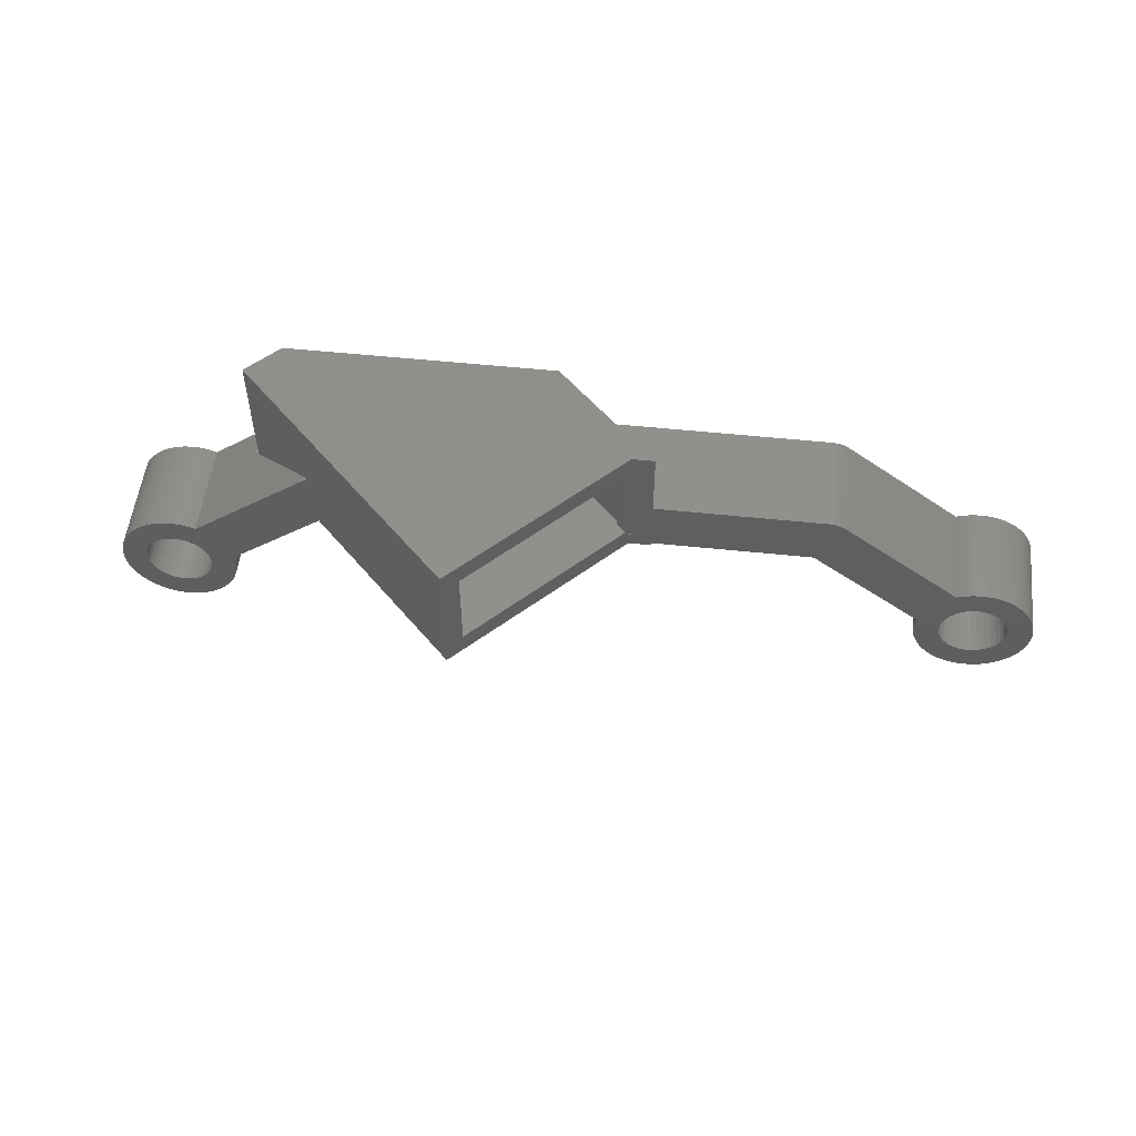
<metadata>
{"format":"stl","ext":"stl","renderer":"f3d","projection":"perspective","resolution":1024,"background":"white","views":[{"elev":53.5,"azim":6.4,"up":"+Y"}]}
</metadata>
<code>
# stl→obj: 428 verts, 864 faces
v -4.206 1.206 -3.75
v -4.041 1.677 3.75
v -4.041 1.677 -3.75
v -4.206 1.206 3.75
v 4.268 -0.9639 3.75
v 4.35 -0.4711 -3.75
v 4.35 -0.4711 3.75
v 4.268 -0.9639 -3.75
v 3.938 -1.905 3.75
v 4.13 -1.444 -3.75
v 4.13 -1.444 3.75
v 3.938 -1.905 -3.75
v -0.09717 -4.374 -3.75
v 0.402 -4.356 3.75
v -0.09717 -4.374 3.75
v 0.402 -4.356 -3.75
v 2.694 -3.448 -3.75
v 3.069 -3.118 3.75
v 2.694 -3.448 3.75
v 3.069 -3.118 -3.75
v 0.8416 4.293 -3.75
v 0.3467 4.361 3.75
v 0.8416 4.293 3.75
v 0.3467 4.361 -3.75
v 0.896 -4.282 3.75
v 0.896 -4.282 -3.75
v -3.556 2.549 -3.75
v -3.242 2.938 3.75
v -3.242 2.938 -3.75
v -3.556 2.549 3.75
v -4.366 -0.2775 -3.75
v -4.369 0.222 3.75
v -4.369 0.222 -3.75
v -4.366 -0.2775 3.75
v 3.404 -2.748 -3.75
v 3.404 -2.748 3.75
v -1.085 -4.238 -3.75
v -0.5951 -4.334 3.75
v -1.085 -4.238 3.75
v -0.5951 -4.334 -3.75
v -3.523 -2.594 -3.75
v -3.796 -2.175 3.75
v -3.796 -2.175 -3.75
v -3.523 -2.594 3.75
v -4.19 -1.259 -3.75
v -4.306 -0.7734 3.75
v -4.306 -0.7734 -3.75
v -4.19 -1.259 3.75
v 3.695 -2.342 3.75
v 3.695 -2.342 -3.75
v -2.492 3.596 -3.75
v -2.886 3.288 3.75
v -2.492 3.596 3.75
v -2.886 3.288 -3.75
v -4.019 -1.729 -3.75
v -4.019 -1.729 3.75
v 4.375 0.02777 3.75
v 4.343 0.5263 -3.75
v 4.343 0.5263 3.75
v 4.375 0.02777 -3.75
v -3.823 2.127 3.75
v -3.823 2.127 -3.75
v 1.326 4.169 -3.75
v 1.326 4.169 3.75
v 2.283 -3.732 -3.75
v 2.283 -3.732 3.75
v 1.833 3.97 -3.75
v 1.792 3.991 3.75
v 1.833 3.97 3.75
v 1.792 3.991 -3.75
v 4.291 0.8148 -3.75
v 4.291 0.8148 3.75
v -2.066 3.856 -3.75
v -2.066 3.856 3.75
v -2.446 -3.627 -3.75
v -2.017 -3.882 3.75
v -2.446 -3.627 3.75
v -2.017 -3.882 -3.75
v -4.316 0.7187 -3.75
v -4.316 0.7187 3.75
v -3.204 -2.979 -3.75
v -3.204 -2.979 3.75
v 1.843 -3.968 -3.75
v 1.843 -3.968 3.75
v -1.139 4.224 -3.75
v -1.613 4.067 3.75
v -1.139 4.224 3.75
v -1.613 4.067 -3.75
v -2.844 -3.325 -3.75
v -2.844 -3.325 3.75
v 4.373 0 -3.75
v 34.39 15.47 3.75
v 35.8 11.23 3.75
v 35.8 16.47 3.75
v 34.39 7.995 3.75
v 35.8 7.235 3.75
v 34.15 16.47 3.75
v 34.15 15.47 3.75
v 34.15 6.995 3.75
v 34.15 7.995 3.75
v 35.8 6.995 3.75
v 48.18 11.22 3.75
v 48.18 11.23 3.75
v 47.49 7.235 3.75
v 62.48 0.3047 3.75
v 64.37 -0.02777 3.75
v 64.35 0.4711 3.75
v 64.27 0.9639 3.75
v 62.49 -0.1853 3.75
v 62.37 0.7829 3.75
v 64.13 1.444 3.75
v 64.34 -0.5263 3.75
v 63.94 1.905 3.75
v 62.41 -0.6681 3.75
v 62.18 1.231 3.75
v 63.7 2.342 3.75
v 64.25 -1.018 3.75
v 61.89 1.632 3.75
v 63.4 2.748 3.75
v 64.11 -1.496 3.75
v 63.07 3.118 3.75
v 62.23 -1.125 3.75
v 61.54 1.97 3.75
v 62.69 3.448 3.75
v 63.91 -1.955 3.75
v 61.97 -1.539 3.75
v 63.67 -2.389 3.75
v 62.28 3.732 3.75
v 61.13 2.232 3.75
v 61.84 3.968 3.75
v 61.38 4.152 3.75
v 60.67 2.409 3.75
v 60.9 4.282 3.75
v 60.19 2.493 3.75
v 60.4 4.356 3.75
v 59.9 4.374 3.75
v 59.7 2.481 3.75
v 59.4 4.334 3.75
v 58.91 4.238 3.75
v 59.22 2.374 3.75
v 58.44 4.087 3.75
v 58.17 3.967 3.75
v 58.77 2.176 3.75
v 58.37 1.894 3.75
v 58.03 1.539 3.75
v 55.7 0.8179 3.75
v 57.77 1.125 3.75
v 58.11 -1.632 3.75
v 56.76 -2.938 3.75
v 57.11 -3.288 3.75
v 57.51 0.1853 3.75
v 57.59 0.6681 3.75
v 57.52 -0.3047 3.75
v 56.44 -2.549 3.75
v 56.18 -2.127 3.75
v 55.96 -1.677 3.75
v 55.79 -1.206 3.75
v 55.69 0.7734 3.75
v 49.41 10.81 3.75
v 49 11.06 3.75
v 48.54 11.2 3.75
v 63.37 -2.791 3.75
v 63.03 -3.157 3.75
v 61.63 -1.894 3.75
v 62.65 -3.481 3.75
v 61.23 -2.176 3.75
v 62.24 -3.761 3.75
v 61.79 -3.991 3.75
v 60.78 -2.374 3.75
v 61.33 -4.169 3.75
v 60.84 -4.293 3.75
v 60.3 -2.481 3.75
v 60.35 -4.361 3.75
v 59.85 -4.372 3.75
v 59.81 -2.493 3.75
v 59.35 -4.326 3.75
v 59.33 -2.409 3.75
v 58.39 -4.067 3.75
v 58.87 -2.232 3.75
v 58.86 -4.224 3.75
v 57.51 -3.596 3.75
v 58.46 -1.97 3.75
v 57.93 -3.856 3.75
v 57.82 -1.231 3.75
v 57.63 -0.7829 3.75
v 55.63 -0.222 3.75
v 55.63 0.2775 3.75
v 55.68 -0.7187 3.75
v 10.59 10.81 3.75
v 11.09 11.09 3.75
v 11 11.06 3.75
v 11.09 6.995 3.75
v 12.2 6.995 3.75
v 2.481 -0.3047 3.75
v 2.374 -0.7829 3.75
v 2.176 -1.231 3.75
v 1.894 -1.632 3.75
v 2.409 0.6681 3.75
v 2.493 0.1853 3.75
v 2.232 1.125 3.75
v 1.97 1.539 3.75
v 0.7829 2.374 3.75
v 1.632 1.894 3.75
v 1.231 2.176 3.75
v 0.3047 2.481 3.75
v -0.1527 4.372 3.75
v -0.1853 2.493 3.75
v -0.6501 4.326 3.75
v -0.6681 2.409 3.75
v -1.125 2.232 3.75
v -1.539 1.97 3.75
v -1.894 1.632 3.75
v -2.176 1.231 3.75
v -2.493 -0.1853 3.75
v -2.374 0.7829 3.75
v -2.481 0.3047 3.75
v 1.539 -1.97 3.75
v 1.125 -2.232 3.75
v 1.378 -4.152 3.75
v 0.6681 -2.409 3.75
v 0.1853 -2.493 3.75
v -0.3047 -2.481 3.75
v -0.7829 -2.374 3.75
v -1.561 -4.087 3.75
v -1.231 -2.176 3.75
v -1.632 -1.894 3.75
v -1.97 -1.539 3.75
v -2.232 -1.125 3.75
v -2.409 -0.6681 3.75
v -0.6501 4.326 -3.75
v 1.378 -4.152 -3.75
v -1.561 -4.087 -3.75
v -0.1527 4.372 -3.75
v 19.7 14.97 -3.75
v 18.28 14.97 -3.75
v 19.7 15.47 -3.75
v 26.89 7.995 -3.75
v 28.3 7.235 -3.75
v 28.3 6.995 -3.75
v 28.3 11.23 -3.75
v 26.89 15.47 -3.75
v 28.3 16.47 -3.75
v 19.7 7.995 -3.75
v 18.28 6.995 -3.75
v 18.28 7.995 -3.75
v 19.7 8.495 -3.75
v 18.28 8.495 -3.75
v 55.63 0 -3.75
v 57.51 0.1853 -3.75
v 57.51 0 -3.75
v 55.69 0.7734 -3.75
v 55.7 0.8179 -3.75
v 55.63 0.2775 -3.75
v 62.48 0.3047 -3.75
v 64.35 0.4711 -3.75
v 64.37 0 -3.75
v 64.27 0.9639 -3.75
v 62.37 0.7829 -3.75
v 64.13 1.444 -3.75
v 63.94 1.905 -3.75
v 62.18 1.231 -3.75
v 63.7 2.342 -3.75
v 61.89 1.632 -3.75
v 62.49 0 -3.75
v 63.4 2.748 -3.75
v 63.07 3.118 -3.75
v 61.54 1.97 -3.75
v 62.69 3.448 -3.75
v 62.28 3.732 -3.75
v 61.13 2.232 -3.75
v 61.84 3.968 -3.75
v 61.38 4.152 -3.75
v 60.67 2.409 -3.75
v 60.9 4.282 -3.75
v 60.19 2.493 -3.75
v 60.4 4.356 -3.75
v 59.9 4.374 -3.75
v 59.7 2.481 -3.75
v 59.4 4.334 -3.75
v 58.91 4.238 -3.75
v 59.22 2.374 -3.75
v 58.17 3.967 -3.75
v 58.77 2.176 -3.75
v 58.44 4.087 -3.75
v 58.37 1.894 -3.75
v 58.03 1.539 -3.75
v 57.77 1.125 -3.75
v 57.59 0.6681 -3.75
v 47.49 7.235 -3.75
v 49.41 10.81 -3.75
v 48.18 11.22 -3.75
v 49 11.06 -3.75
v 48.54 11.2 -3.75
v 48.18 11.23 -3.75
v 18.28 15.47 -3.75
v 8.381 16.47 -3.75
v 8.381 15.47 -3.75
v 8.381 6.995 -3.75
v 8.381 7.995 -3.75
v 64.34 -0.5263 -3.75
v 62.41 -0.6681 -3.75
v 62.49 -0.1853 -3.75
v 61.23 -2.176 -3.75
v 62.65 -3.481 -3.75
v 62.24 -3.761 -3.75
v 63.03 -3.157 -3.75
v 62.23 -1.125 -3.75
v 61.97 -1.539 -3.75
v 61.79 -3.991 -3.75
v 61.63 -1.894 -3.75
v 60.78 -2.374 -3.75
v 61.33 -4.169 -3.75
v 60.84 -4.293 -3.75
v 60.3 -2.481 -3.75
v 60.35 -4.361 -3.75
v 59.85 -4.372 -3.75
v 59.81 -2.493 -3.75
v 59.35 -4.326 -3.75
v 59.33 -2.409 -3.75
v 58.86 -4.224 -3.75
v 58.39 -4.067 -3.75
v 58.87 -2.232 -3.75
v 57.93 -3.856 -3.75
v 57.51 -3.596 -3.75
v 58.46 -1.97 -3.75
v 57.11 -3.288 -3.75
v 58.11 -1.632 -3.75
v 56.76 -2.938 -3.75
v 56.44 -2.549 -3.75
v 57.82 -1.231 -3.75
v 56.18 -2.127 -3.75
v 55.96 -1.677 -3.75
v 57.63 -0.7829 -3.75
v 55.79 -1.206 -3.75
v 57.52 -0.3047 -3.75
v 55.68 -0.7187 -3.75
v 55.63 -0.222 -3.75
v 64.37 -0.02777 -3.75
v 64.25 -1.018 -3.75
v 64.11 -1.496 -3.75
v 63.91 -1.955 -3.75
v 63.67 -2.389 -3.75
v 63.37 -2.791 -3.75
v 2.493 0.1853 -3.75
v 2.489 0 -3.75
v 5.704 6.995 -3.75
v 12.2 6.995 -3.75
v 2.409 0.6681 -3.75
v 2.232 1.125 -3.75
v 1.97 1.539 -3.75
v 1.632 1.894 -3.75
v 1.231 2.176 -3.75
v 0.7829 2.374 -3.75
v 0.3047 2.481 -3.75
v 0 2.489 -3.75
v 0 4.369 -3.75
v 2.481 -0.3047 -3.75
v 2.374 -0.7829 -3.75
v 2.176 -1.231 -3.75
v 1.894 -1.632 -3.75
v 1.539 -1.97 -3.75
v 1.125 -2.232 -3.75
v 0.6681 -2.409 -3.75
v 0.1853 -2.493 -3.75
v -0.3047 -2.481 -3.75
v -0.7829 -2.374 -3.75
v -1.231 -2.176 -3.75
v -1.632 -1.894 -3.75
v -1.97 -1.539 -3.75
v -0.1853 2.493 -3.75
v -0.6681 2.409 -3.75
v -1.125 2.232 -3.75
v -1.539 1.97 -3.75
v -1.894 1.632 -3.75
v -2.176 1.231 -3.75
v -2.374 0.7829 -3.75
v -2.481 0.3047 -3.75
v -2.493 -0.1853 -3.75
v -2.232 -1.125 -3.75
v -2.409 -0.6681 -3.75
v 12.2 6.995 2.329
v 10.59 10.81 3.25
v 5.985 7.214 -1.354
v 5.704 6.995 -1.634
v 11 11.06 3.663
v 10.93 11.02 3.596
v 34.98 11.23 2.924
v 34.98 7.235 2.924
v 5.985 6.995 -1.354
v 10.93 6.995 3.596
v 12.7 14.97 3.243
v 12.35 15.47 3.596
v 12.7 8.495 3.243
v 12.35 7.995 3.596
v 12 8.495 2.536
v 11.64 7.995 2.889
v 12 14.97 2.536
v 11.64 15.47 2.889
v 10.93 16.47 3.596
v 22.62 16.47 15.28
v 22.62 6.995 15.28
v 34.98 16.47 2.924
v 5.985 16.47 -1.354
v 23.68 14.97 14.22
v 33.92 14.97 3.985
v 23.68 8.495 14.22
v 33.92 8.495 3.985
v 34.98 6.995 2.924
v 34.27 15.47 3.632
v 34.27 7.995 3.632
v 22.97 8.495 13.51
v 22.62 7.995 13.87
v 22.97 14.97 13.51
v 32.74 7.995 3.75
v 33.56 7.995 2.924
v 33.21 8.495 3.278
v 33.56 15.47 2.924
v 33.21 14.97 3.278
v 22.62 15.47 13.87
v 28.95 15.47 -1.689
v 17.67 15.47 8.917
v 28.61 15.47 -2.025
v 6.692 15.47 -2.061
v 28.61 7.995 -2.025
v 28.95 7.995 -1.689
v 17.67 7.995 8.917
v 23.51 7.995 3.75
v 6.692 7.995 -2.061
f 1 2 3
f 2 1 4
f 5 6 7
f 6 5 8
f 9 10 11
f 10 9 12
f 13 14 15
f 14 13 16
f 17 18 19
f 18 17 20
f 21 22 23
f 22 21 24
f 16 25 14
f 25 16 26
f 27 28 29
f 28 27 30
f 31 32 33
f 32 31 34
f 18 35 36
f 35 18 20
f 37 38 39
f 38 37 40
f 41 42 43
f 42 41 44
f 45 46 47
f 46 45 48
f 49 12 9
f 12 49 50
f 36 50 49
f 50 36 35
f 51 52 53
f 52 51 54
f 55 48 45
f 48 55 56
f 57 58 59
f 58 57 60
f 3 61 62
f 61 3 2
f 40 15 38
f 15 40 13
f 63 23 64
f 23 63 21
f 65 19 66
f 19 65 17
f 67 68 69
f 68 67 70
f 59 71 72
f 71 59 58
f 73 53 74
f 53 73 51
f 75 76 77
f 76 75 78
f 79 4 1
f 4 79 80
f 81 44 41
f 44 81 82
f 83 66 84
f 66 83 65
f 11 8 5
f 8 11 10
f 85 86 87
f 86 85 88
f 70 64 68
f 64 70 63
f 89 77 90
f 77 89 75
f 88 74 86
f 74 88 73
f 81 90 82
f 90 81 89
f 57 91 60
f 7 91 57
f 91 7 6
f 92 93 94
f 95 93 92
f 93 95 96
f 97 92 94
f 92 97 98
f 99 96 95
f 99 95 100
f 96 99 101
f 93 102 103
f 102 93 104
f 104 93 96
f 105 106 107
f 105 107 108
f 106 105 109
f 110 108 111
f 106 109 112
f 110 111 113
f 114 112 109
f 115 113 116
f 112 114 117
f 118 116 119
f 117 114 120
f 118 119 121
f 122 120 114
f 123 121 124
f 120 122 125
f 126 127 122
f 125 122 127
f 108 110 105
f 123 124 128
f 113 115 110
f 116 118 115
f 129 128 130
f 121 123 118
f 129 130 131
f 128 129 123
f 132 131 133
f 131 132 129
f 134 133 135
f 133 134 132
f 136 134 135
f 136 137 134
f 138 137 136
f 139 137 138
f 137 139 140
f 141 140 139
f 142 140 141
f 140 142 143
f 143 142 144
f 142 145 144
f 146 145 142
f 145 146 147
f 148 149 150
f 146 151 152
f 147 146 152
f 153 154 149
f 153 155 154
f 153 156 155
f 153 157 156
f 151 146 158
f 104 142 159
f 102 159 160
f 102 160 161
f 159 102 104
f 142 104 146
f 127 126 162
f 162 126 163
f 164 163 126
f 163 164 165
f 166 165 164
f 165 166 167
f 167 166 168
f 169 168 166
f 168 169 170
f 170 169 171
f 172 171 169
f 171 172 173
f 172 174 173
f 175 174 172
f 175 176 174
f 177 176 175
f 178 177 179
f 177 180 176
f 181 179 182
f 177 178 180
f 150 182 148
f 179 183 178
f 149 148 184
f 149 184 185
f 149 185 153
f 179 181 183
f 186 153 151
f 182 150 181
f 151 158 187
f 153 188 157
f 151 187 186
f 153 186 188
f 189 190 191
f 190 189 192
f 192 72 193
f 69 192 189
f 57 194 7
f 195 5 194
f 5 195 11
f 11 195 9
f 9 196 49
f 197 49 196
f 7 194 5
f 192 69 72
f 72 198 199
f 72 200 198
f 201 72 69
f 72 201 200
f 202 69 68
f 69 203 201
f 202 68 64
f 69 204 203
f 202 64 23
f 69 202 204
f 205 23 22
f 23 205 202
f 206 205 22
f 206 207 205
f 208 207 206
f 208 209 207
f 87 209 208
f 86 209 87
f 209 86 210
f 74 210 86
f 53 210 74
f 210 53 211
f 52 211 53
f 211 52 212
f 28 212 52
f 30 212 28
f 212 30 213
f 61 213 30
f 2 213 61
f 214 82 90
f 213 2 215
f 214 44 82
f 4 215 2
f 214 42 44
f 215 4 216
f 214 56 42
f 80 216 4
f 214 48 56
f 32 216 80
f 214 46 48
f 216 32 214
f 214 34 46
f 214 32 34
f 199 59 72
f 59 199 57
f 194 57 199
f 196 9 195
f 49 197 36
f 36 197 18
f 217 18 197
f 18 217 19
f 19 217 66
f 218 66 217
f 66 218 84
f 84 218 219
f 220 219 218
f 219 220 25
f 221 25 220
f 25 221 14
f 221 15 14
f 222 15 221
f 222 38 15
f 39 222 223
f 222 39 38
f 224 223 225
f 223 224 39
f 77 225 226
f 90 226 227
f 225 76 224
f 90 227 228
f 90 228 229
f 225 77 76
f 90 229 214
f 226 90 77
f 54 28 52
f 28 54 29
f 33 80 79
f 80 33 32
f 230 87 208
f 87 230 85
f 26 219 25
f 219 26 231
f 231 84 219
f 84 231 83
f 78 224 76
f 224 78 232
f 62 30 27
f 30 62 61
f 232 39 224
f 39 232 37
f 233 208 206
f 208 233 230
f 234 235 236
f 237 238 239
f 238 237 240
f 241 240 237
f 240 241 242
f 239 243 237
f 244 243 239
f 245 243 244
f 243 245 246
f 246 245 247
f 248 249 250
f 249 251 252
f 249 253 251
f 249 248 253
f 254 255 256
f 255 254 257
f 258 257 254
f 259 258 260
f 261 260 258
f 260 261 262
f 263 262 261
f 254 256 264
f 257 258 259
f 262 263 265
f 265 263 266
f 267 266 263
f 266 267 268
f 268 267 269
f 270 269 267
f 269 270 271
f 271 270 272
f 273 272 270
f 272 273 274
f 275 274 273
f 274 275 276
f 275 277 276
f 278 277 275
f 278 279 277
f 280 278 281
f 278 280 279
f 282 281 283
f 281 284 280
f 282 283 285
f 281 282 284
f 286 282 285
f 252 286 287
f 252 287 288
f 252 288 249
f 286 252 282
f 289 282 252
f 282 289 290
f 291 290 289
f 290 291 292
f 292 291 293
f 240 291 289
f 240 289 238
f 291 240 294
f 236 242 241
f 295 236 235
f 295 242 236
f 296 295 297
f 295 296 242
f 298 245 244
f 245 298 299
f 300 301 302
f 303 304 305
f 306 307 301
f 306 308 307
f 303 305 309
f 306 310 308
f 311 309 312
f 304 303 310
f 311 312 313
f 309 311 303
f 314 313 315
f 313 314 311
f 316 314 315
f 316 317 314
f 318 317 316
f 318 319 317
f 320 319 318
f 321 319 320
f 319 321 322
f 323 322 321
f 324 322 323
f 322 324 325
f 326 325 324
f 325 326 327
f 328 327 326
f 329 327 328
f 327 329 330
f 331 330 329
f 332 330 331
f 330 332 333
f 334 333 332
f 333 334 335
f 336 335 334
f 337 335 336
f 335 337 250
f 250 337 248
f 302 338 300
f 301 300 339
f 301 339 340
f 301 340 341
f 301 341 342
f 301 342 343
f 301 343 306
f 310 306 304
f 338 302 256
f 256 302 264
f 344 60 91
f 60 344 58
f 58 344 71
f 344 91 345
f 71 346 347
f 348 71 344
f 349 71 348
f 350 71 349
f 71 350 67
f 71 67 346
f 351 67 350
f 352 67 351
f 353 67 352
f 67 353 70
f 70 353 63
f 63 353 21
f 354 21 353
f 21 354 24
f 355 24 354
f 24 355 356
f 357 6 8
f 358 8 10
f 358 10 12
f 359 12 50
f 360 50 35
f 360 35 20
f 361 20 17
f 12 359 358
f 91 357 345
f 6 357 91
f 361 17 65
f 8 358 357
f 50 360 359
f 362 65 83
f 20 361 360
f 362 83 231
f 65 362 361
f 363 231 26
f 231 363 362
f 364 26 16
f 26 364 363
f 13 364 16
f 13 365 364
f 40 365 13
f 37 365 40
f 365 37 366
f 232 366 37
f 366 232 367
f 78 367 232
f 75 367 78
f 367 75 368
f 89 368 75
f 81 368 89
f 368 81 369
f 41 369 81
f 43 369 41
f 370 356 355
f 356 370 233
f 370 230 233
f 371 230 370
f 88 371 372
f 371 85 230
f 51 372 373
f 371 88 85
f 54 373 374
f 372 73 88
f 27 374 375
f 3 375 376
f 1 376 377
f 372 51 73
f 33 377 378
f 369 43 379
f 373 54 51
f 55 379 43
f 374 29 54
f 379 55 380
f 374 27 29
f 45 380 55
f 375 62 27
f 47 380 45
f 375 3 62
f 380 47 378
f 376 1 3
f 31 378 47
f 377 79 1
f 33 378 31
f 377 33 79
f 43 56 55
f 56 43 42
f 356 22 24
f 22 356 206
f 206 356 233
f 47 34 31
f 34 47 46
f 366 225 223
f 225 366 367
f 360 196 359
f 196 360 197
f 367 226 225
f 226 367 368
f 365 223 222
f 223 365 366
f 354 202 205
f 202 354 353
f 361 218 217
f 218 361 362
f 364 222 221
f 222 364 365
f 226 369 227
f 369 226 368
f 355 207 370
f 207 355 205
f 205 355 354
f 358 194 357
f 194 358 195
f 360 217 197
f 217 360 361
f 349 201 350
f 201 349 200
f 345 199 344
f 194 345 357
f 345 194 199
f 350 203 351
f 203 350 201
f 359 195 358
f 195 359 196
f 344 198 348
f 198 344 199
f 371 207 209
f 207 371 370
f 352 203 204
f 203 352 351
f 229 378 214
f 378 229 380
f 348 200 349
f 200 348 198
f 373 210 211
f 210 373 372
f 228 380 229
f 380 228 379
f 213 374 212
f 374 213 375
f 363 221 220
f 221 363 364
f 362 220 218
f 220 362 363
f 372 209 210
f 209 372 371
f 353 204 202
f 204 353 352
f 214 377 216
f 377 214 378
f 215 375 213
f 375 215 376
f 216 376 215
f 376 216 377
f 374 211 212
f 211 374 373
f 227 379 228
f 379 227 369
f 72 381 193
f 71 381 72
f 347 381 71
f 382 69 189
f 383 69 382
f 384 69 383
f 67 384 346
f 384 67 69
f 190 385 191
f 386 191 385
f 191 386 189
f 386 382 189
f 318 174 176
f 174 318 316
f 277 138 136
f 138 277 279
f 274 135 133
f 135 274 276
f 108 259 111
f 259 108 257
f 268 128 124
f 128 268 269
f 336 186 337
f 186 336 188
f 111 260 113
f 260 111 259
f 323 178 183
f 178 323 321
f 313 170 171
f 170 313 312
f 269 130 128
f 130 269 271
f 107 256 255
f 106 256 107
f 256 106 338
f 163 343 162
f 343 163 306
f 309 167 168
f 167 309 305
f 272 133 131
f 133 272 274
f 271 131 130
f 131 271 272
f 326 181 150
f 181 326 324
f 305 165 167
f 165 305 304
f 280 141 139
f 141 280 284
f 320 176 180
f 176 320 318
f 107 257 108
f 257 107 255
f 248 187 253
f 186 248 337
f 248 186 187
f 266 124 121
f 124 266 268
f 251 146 252
f 146 251 158
f 284 142 141
f 142 284 282
f 328 150 149
f 150 328 326
f 120 339 117
f 339 120 340
f 316 173 174
f 173 316 315
f 162 342 127
f 342 162 343
f 119 266 121
f 266 119 265
f 276 136 135
f 136 276 277
f 329 155 331
f 155 329 154
f 253 158 251
f 158 253 187
f 125 340 120
f 340 125 341
f 328 154 329
f 154 328 149
f 127 341 125
f 341 127 342
f 279 139 138
f 139 279 280
f 324 183 181
f 183 324 323
f 315 171 173
f 171 315 313
f 331 156 332
f 156 331 155
f 113 262 116
f 262 113 260
f 116 265 119
f 265 116 262
f 117 300 112
f 300 117 339
f 321 180 178
f 180 321 320
f 112 338 106
f 338 112 300
f 332 157 334
f 157 332 156
f 304 163 165
f 163 304 306
f 334 188 336
f 188 334 157
f 312 168 170
f 168 312 309
f 301 109 302
f 109 301 114
f 273 129 132
f 129 273 270
f 307 114 301
f 114 307 122
f 264 105 254
f 109 264 302
f 264 109 105
f 151 250 249
f 153 250 151
f 250 153 335
f 267 118 123
f 118 267 263
f 254 110 258
f 110 254 105
f 308 122 307
f 122 308 126
f 185 335 153
f 335 185 333
f 278 134 137
f 134 278 275
f 270 123 129
f 123 270 267
f 145 285 144
f 285 145 286
f 281 137 140
f 137 281 278
f 147 286 145
f 286 147 287
f 275 132 134
f 132 275 273
f 283 140 143
f 140 283 281
f 184 333 185
f 333 184 330
f 152 287 147
f 287 152 288
f 303 169 166
f 169 303 311
f 285 143 144
f 143 285 283
f 325 148 182
f 148 325 327
f 310 166 164
f 166 310 303
f 319 179 177
f 179 319 322
f 258 115 261
f 115 258 110
f 261 118 263
f 118 261 115
f 148 330 184
f 330 148 327
f 151 288 152
f 288 151 249
f 311 172 169
f 172 311 314
f 317 177 175
f 177 317 319
f 314 175 172
f 175 314 317
f 322 182 179
f 182 322 325
f 310 126 308
f 126 310 164
f 282 159 142
f 159 282 290
f 289 146 104
f 146 289 252
f 290 160 159
f 160 290 292
f 292 161 160
f 161 292 293
f 293 102 161
f 102 293 291
f 102 294 103
f 294 102 291
f 294 93 103
f 93 294 387
f 387 294 240
f 289 96 388
f 289 388 238
f 96 289 104
f 389 384 383
f 384 389 390
f 381 384 390
f 347 384 381
f 384 347 346
f 236 391 234
f 391 392 393
f 392 391 236
f 393 243 246
f 393 394 243
f 394 393 392
f 381 390 244
f 245 395 247
f 395 396 397
f 396 395 245
f 397 295 235
f 397 398 295
f 398 397 396
f 399 190 400
f 399 385 190
f 385 399 386
f 401 190 192
f 190 401 400
f 402 97 94
f 97 402 242
f 97 242 399
f 296 399 242
f 399 296 403
f 400 97 399
f 235 391 397
f 391 235 234
f 404 97 400
f 97 405 98
f 405 97 404
f 400 406 404
f 99 407 406
f 407 99 100
f 408 99 401
f 406 401 99
f 401 406 400
f 98 405 409
f 407 409 405
f 410 407 100
f 407 410 409
f 411 412 413
f 412 411 414
f 415 416 417
f 414 416 415
f 416 414 411
f 418 417 416
f 413 417 418
f 413 419 417
f 419 413 412
f 413 405 404
f 405 413 418
f 420 419 421
f 236 421 392
f 419 420 417
f 422 421 236
f 421 422 420
f 422 236 241
f 92 98 409
f 297 398 423
f 398 297 295
f 387 242 402
f 242 387 240
f 408 238 388
f 238 408 239
f 193 401 192
f 244 401 193
f 244 193 381
f 401 244 239
f 401 239 408
f 418 407 405
f 407 418 416
f 424 420 422
f 420 424 425
f 393 397 391
f 397 393 395
f 411 404 406
f 404 411 413
f 412 421 419
f 421 412 426
f 247 393 246
f 393 247 395
f 407 411 406
f 411 407 416
f 427 412 414
f 412 427 426
f 424 427 425
f 427 424 426
f 298 428 299
f 389 428 298
f 428 389 383
f 423 296 297
f 296 423 403
f 383 423 428
f 423 383 403
f 382 399 403
f 399 382 386
f 382 403 383
f 237 422 241
f 422 237 424
f 298 390 389
f 390 298 244
f 426 392 421
f 392 426 394
f 396 423 398
f 423 396 428
f 243 426 424
f 243 424 237
f 426 243 394
f 299 396 245
f 396 299 428
f 93 402 94
f 402 93 387
f 101 388 96
f 388 101 408
f 420 415 417
f 415 420 425
f 410 92 409
f 92 410 95
f 101 99 408
f 425 414 415
f 414 425 427
f 410 100 95

</code>
